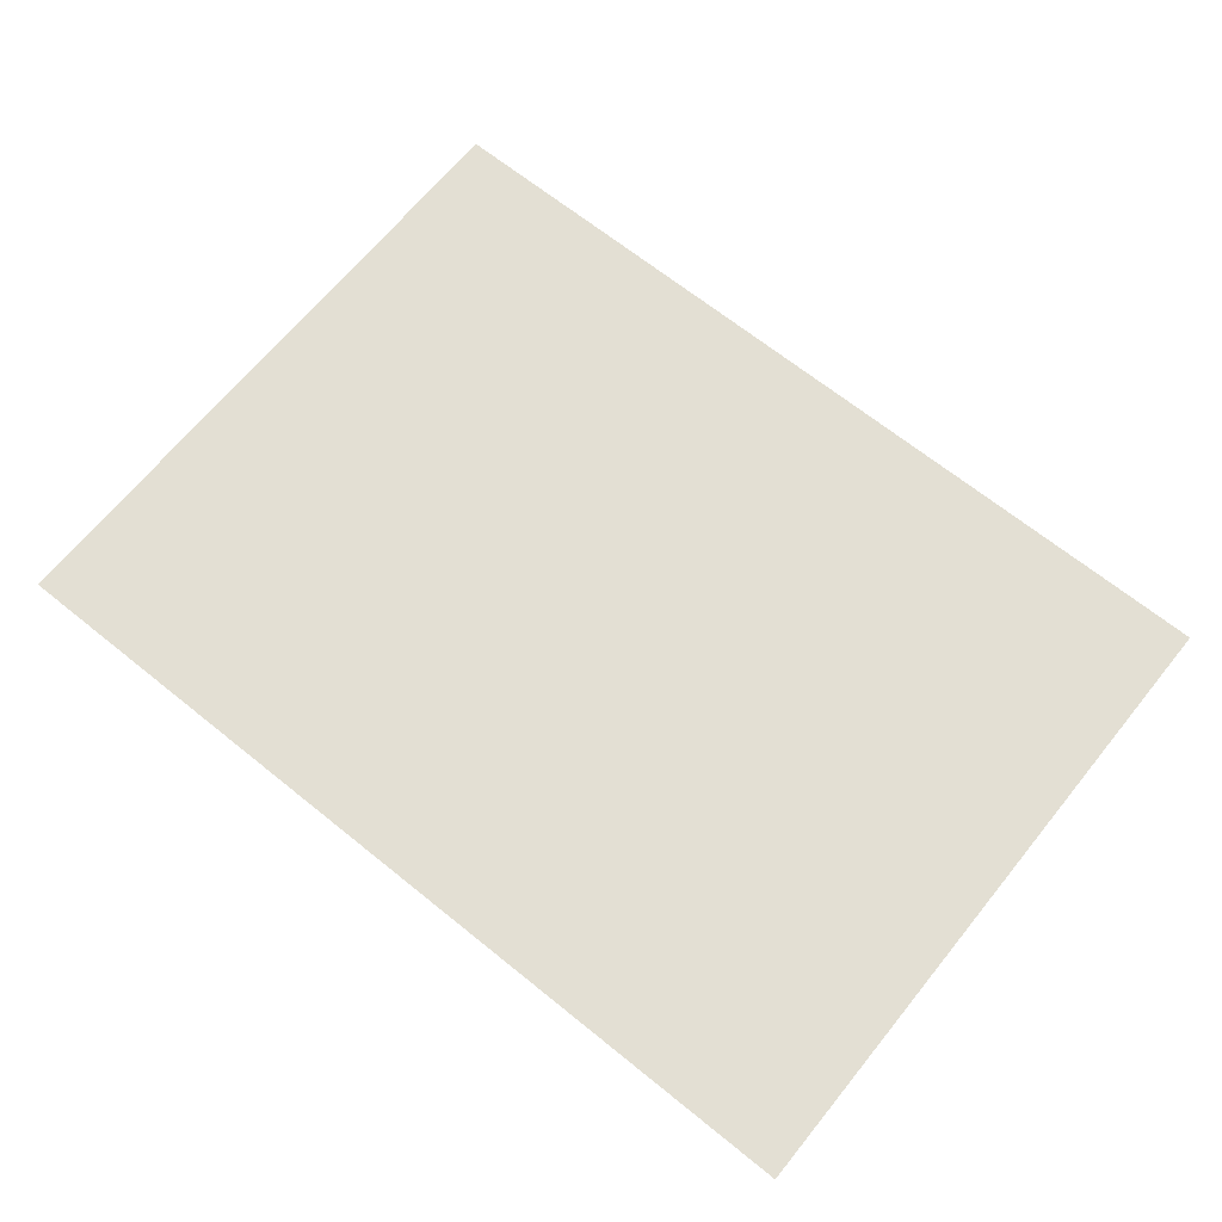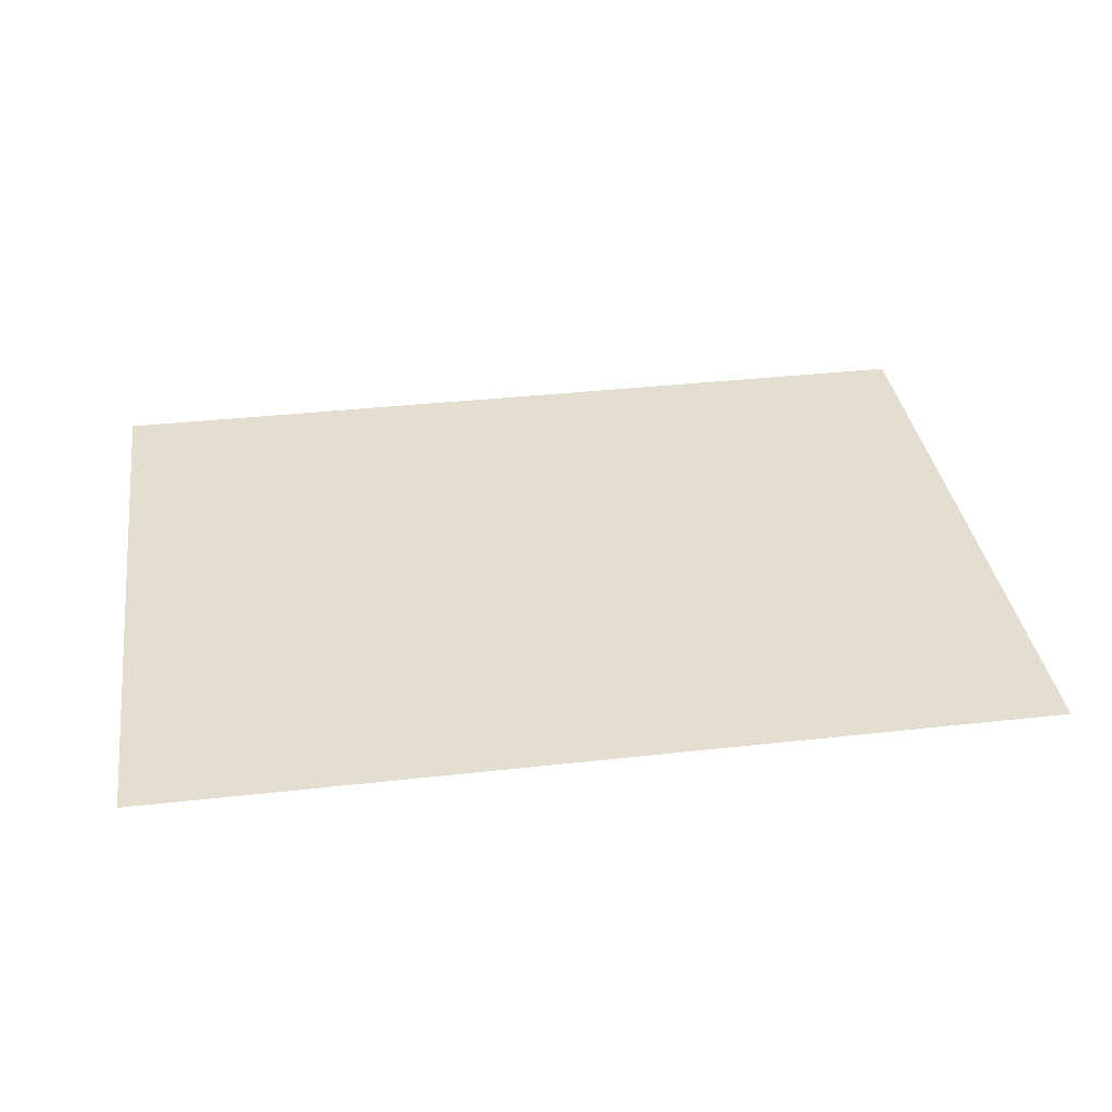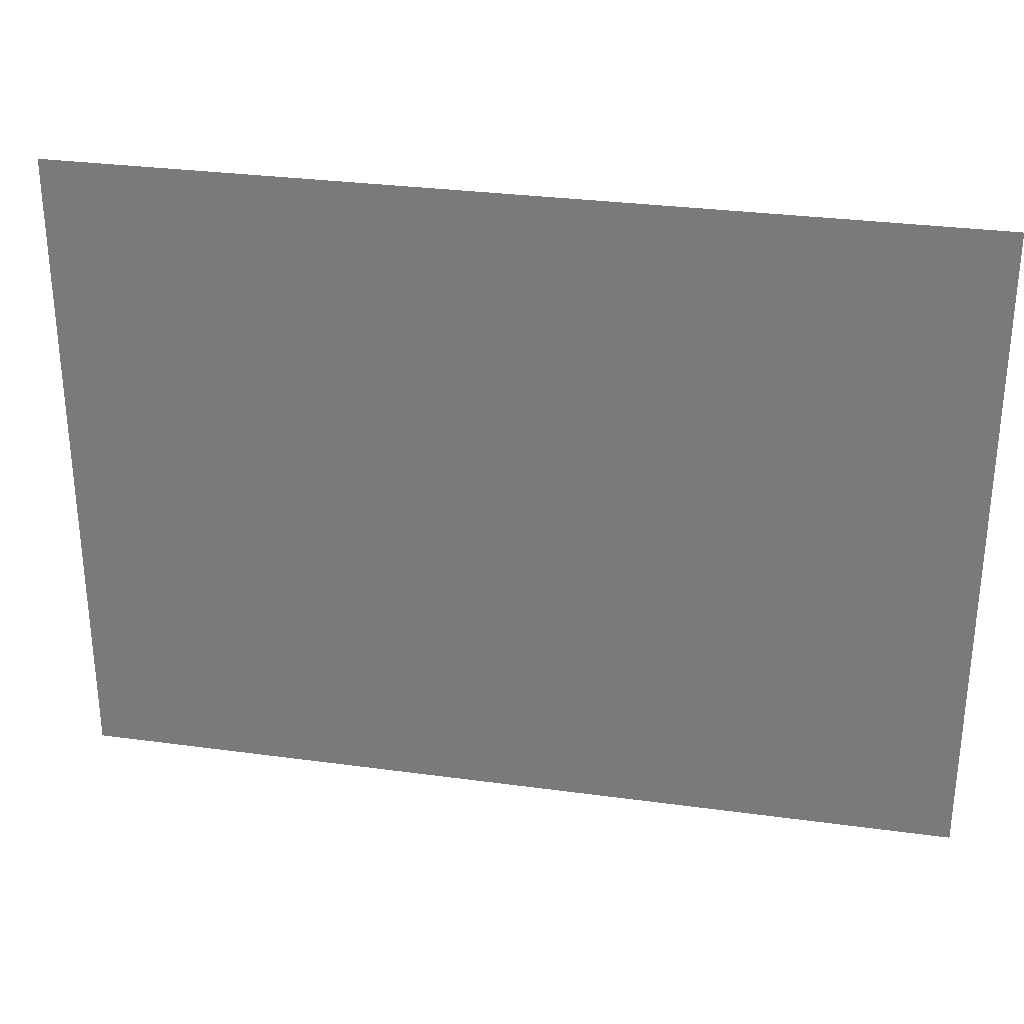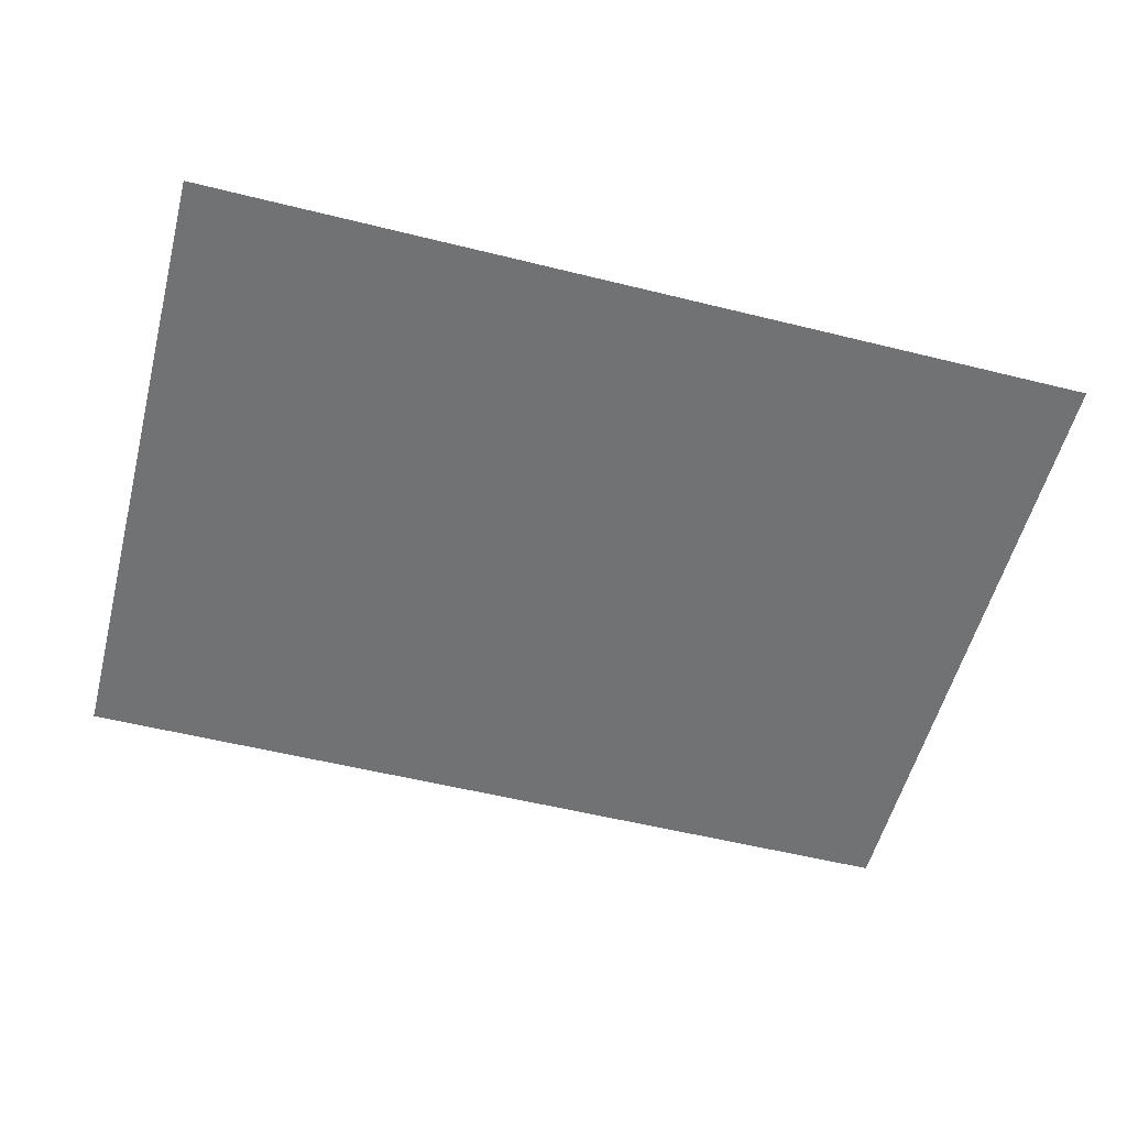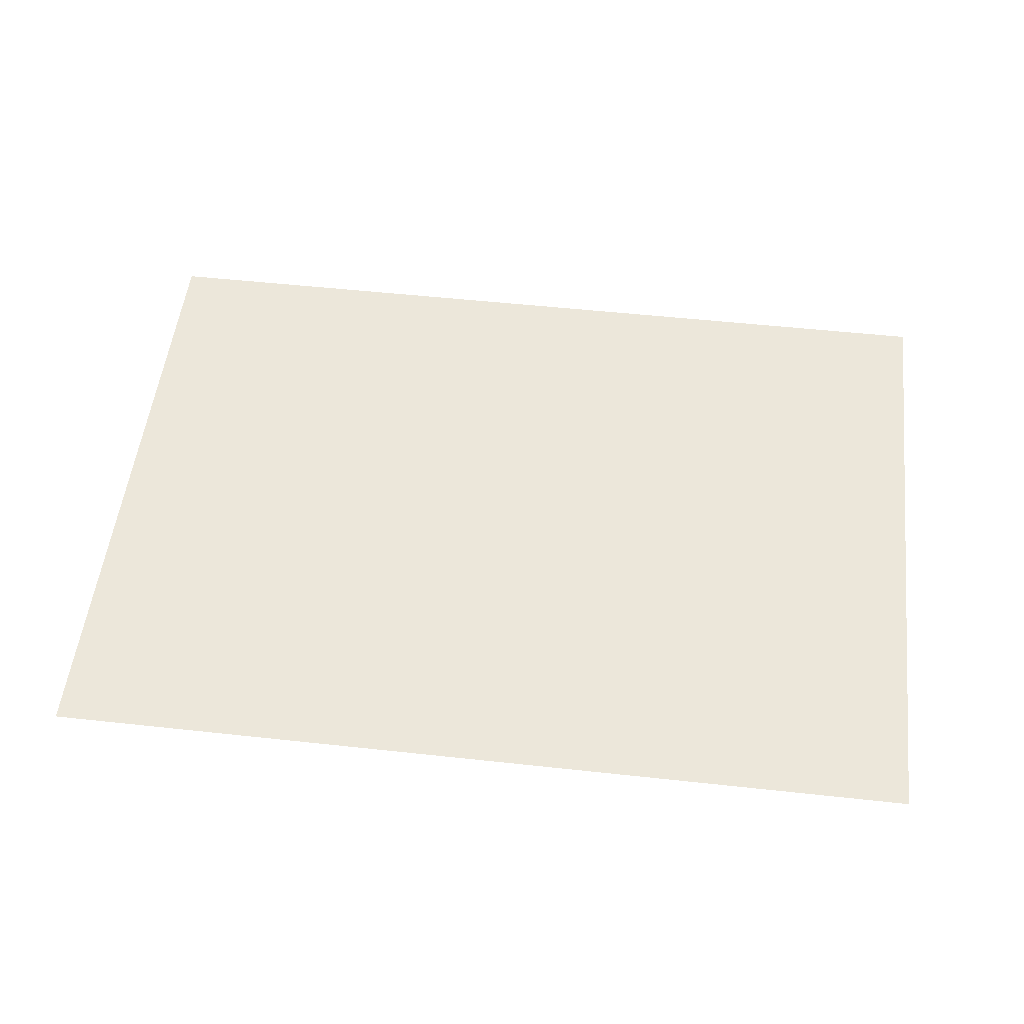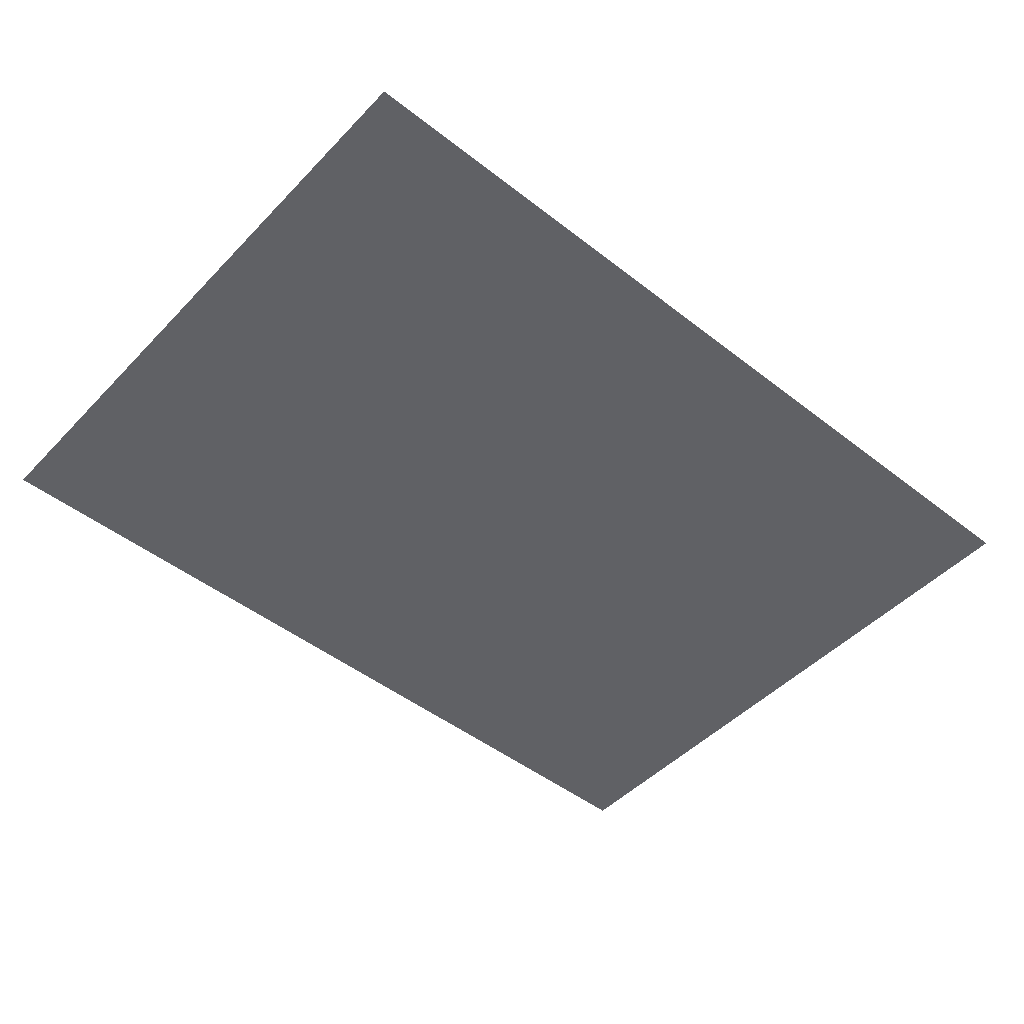
<metadata>
{"format":"obj","ext":"obj","renderer":"f3d","projection":"perspective","resolution":1024,"background":"white","views":[{"elev":66.9,"azim":39.0,"up":"+Y"},{"elev":35.7,"azim":-8.4,"up":"+Y"},{"elev":29.9,"azim":-168.7,"up":"+Z"},{"elev":-55.5,"azim":-14.6,"up":"+Y"},{"elev":52.6,"azim":-173.3,"up":"+Y"},{"elev":-47.8,"azim":138.8,"up":"+Y"}]}
</metadata>
<code>
o Plane.003
v -3.7 -1.01 2.7
v 3.7 -1.01 2.7
v -3.7 -1.01 -2.7
v 3.7 -1.01 -2.7
g Plane.003_Material.013
f 1 2 4 3

</code>
